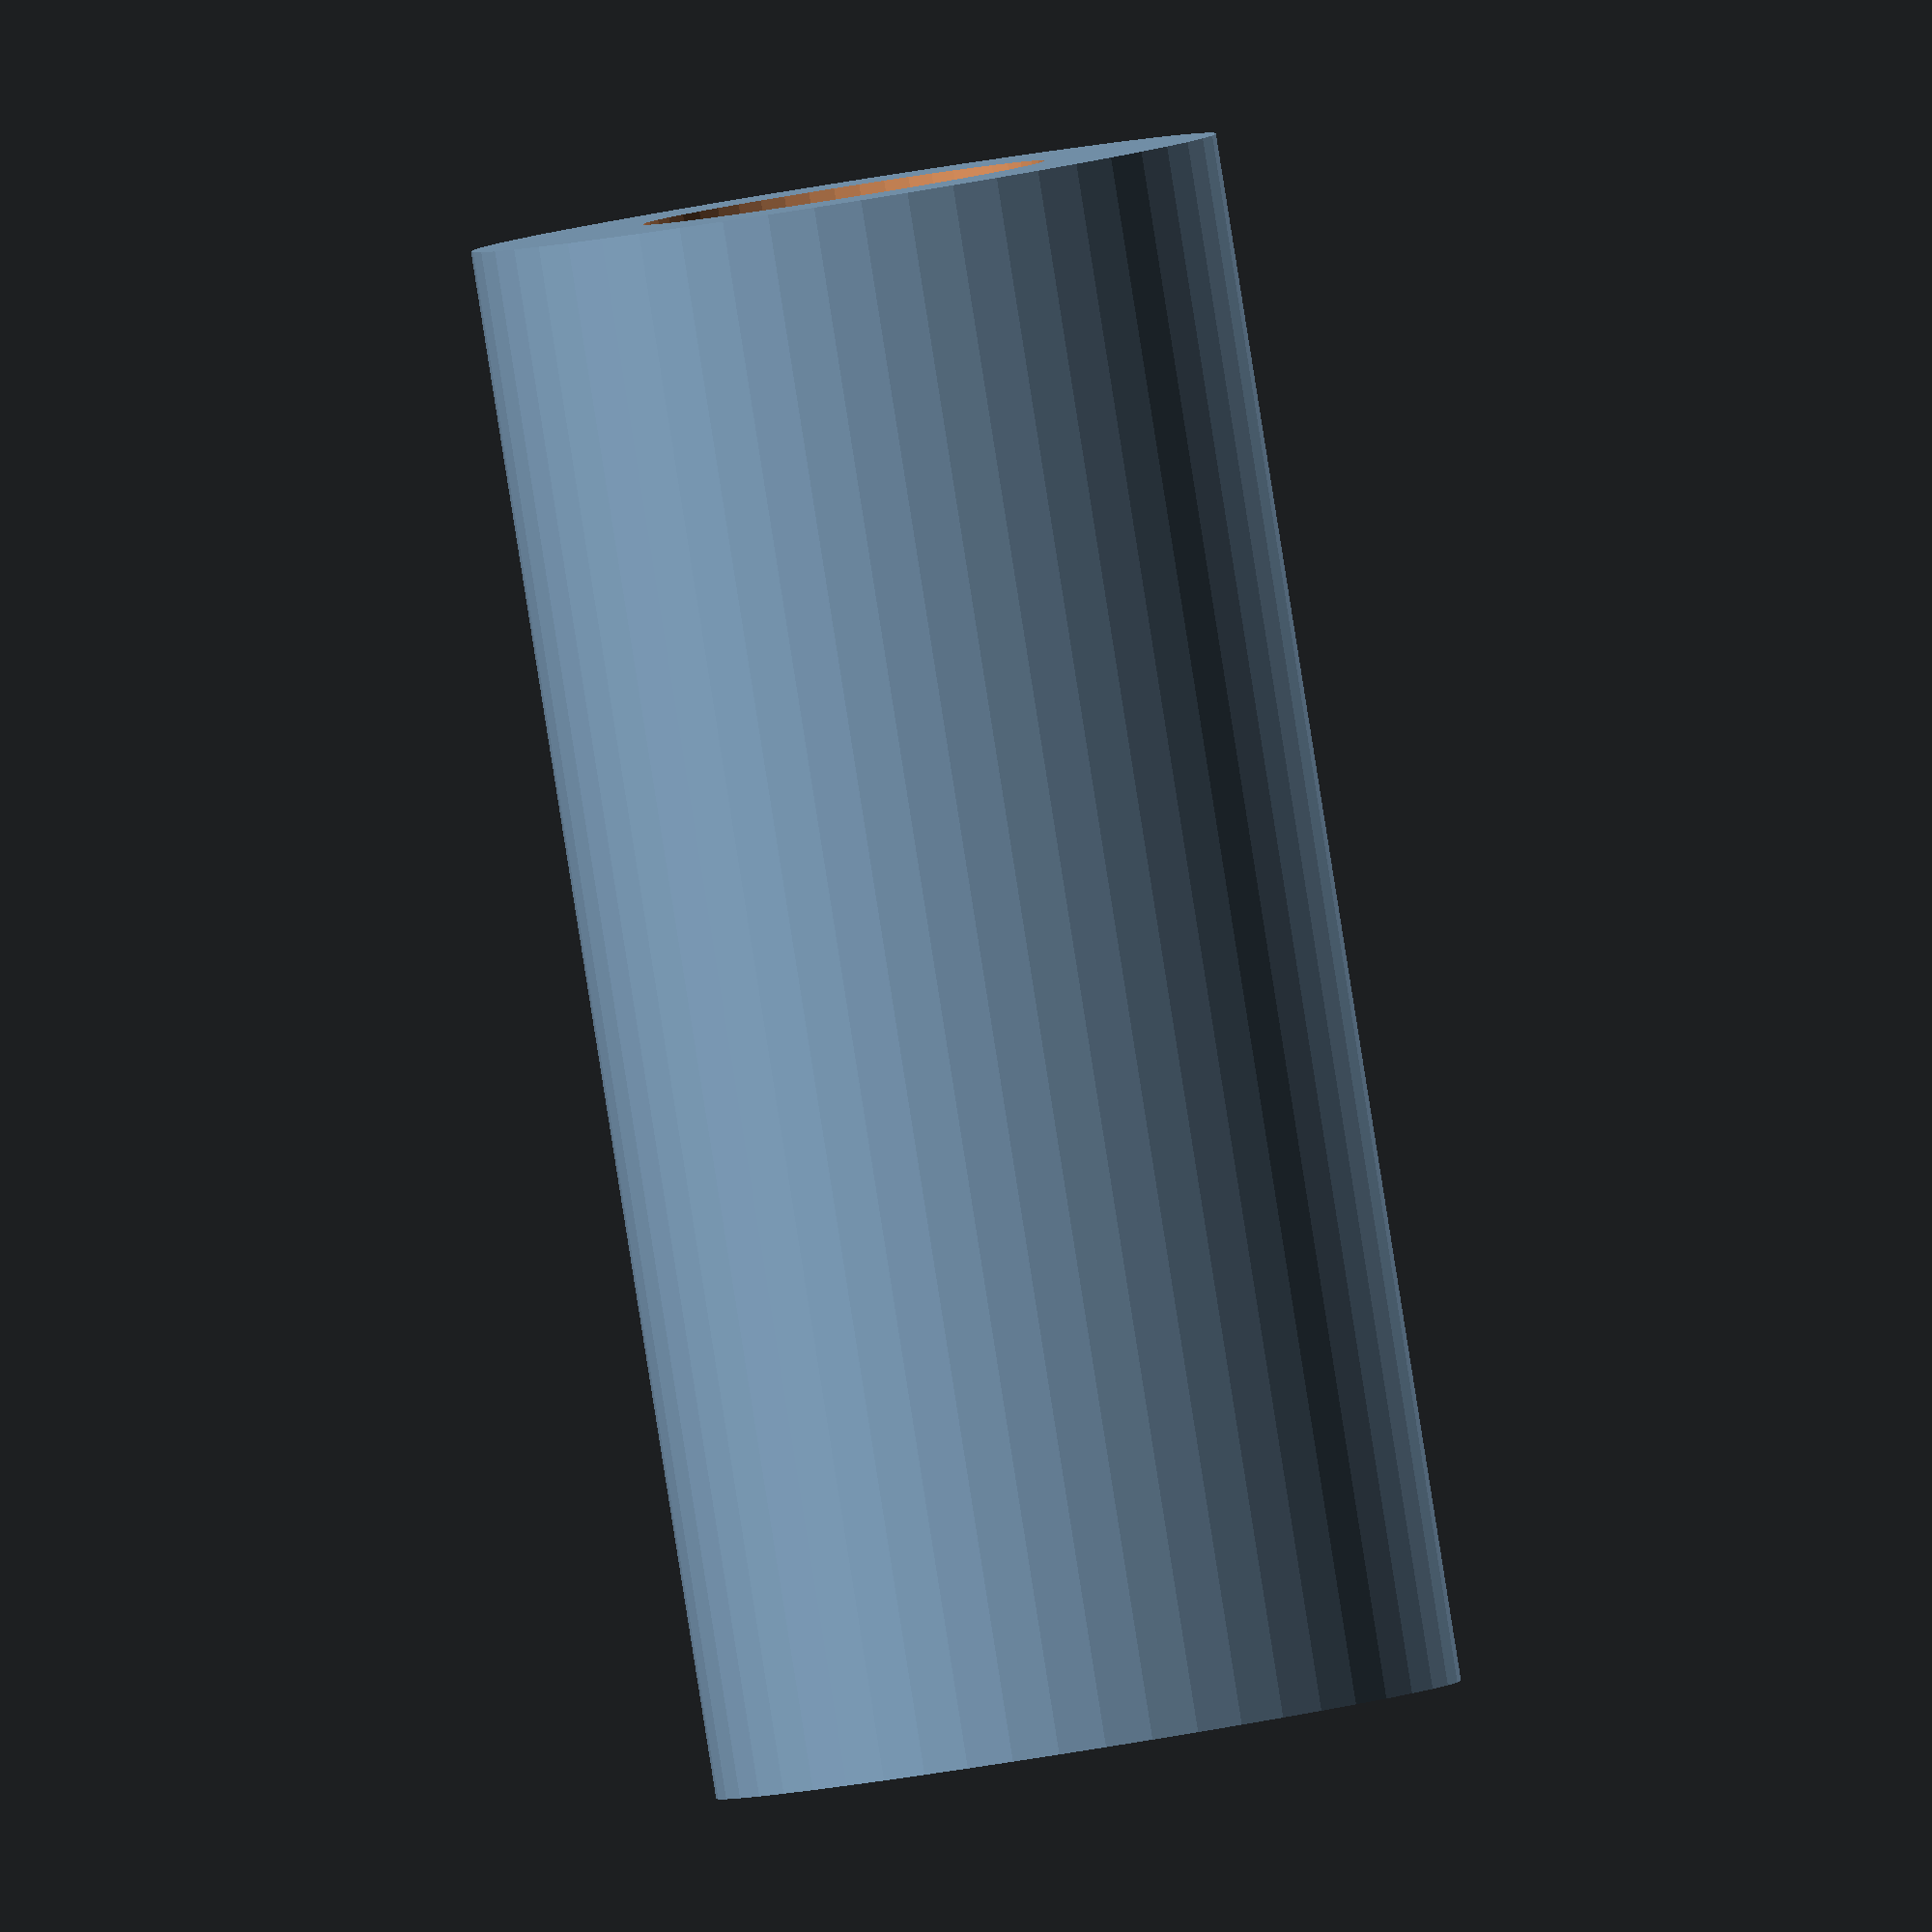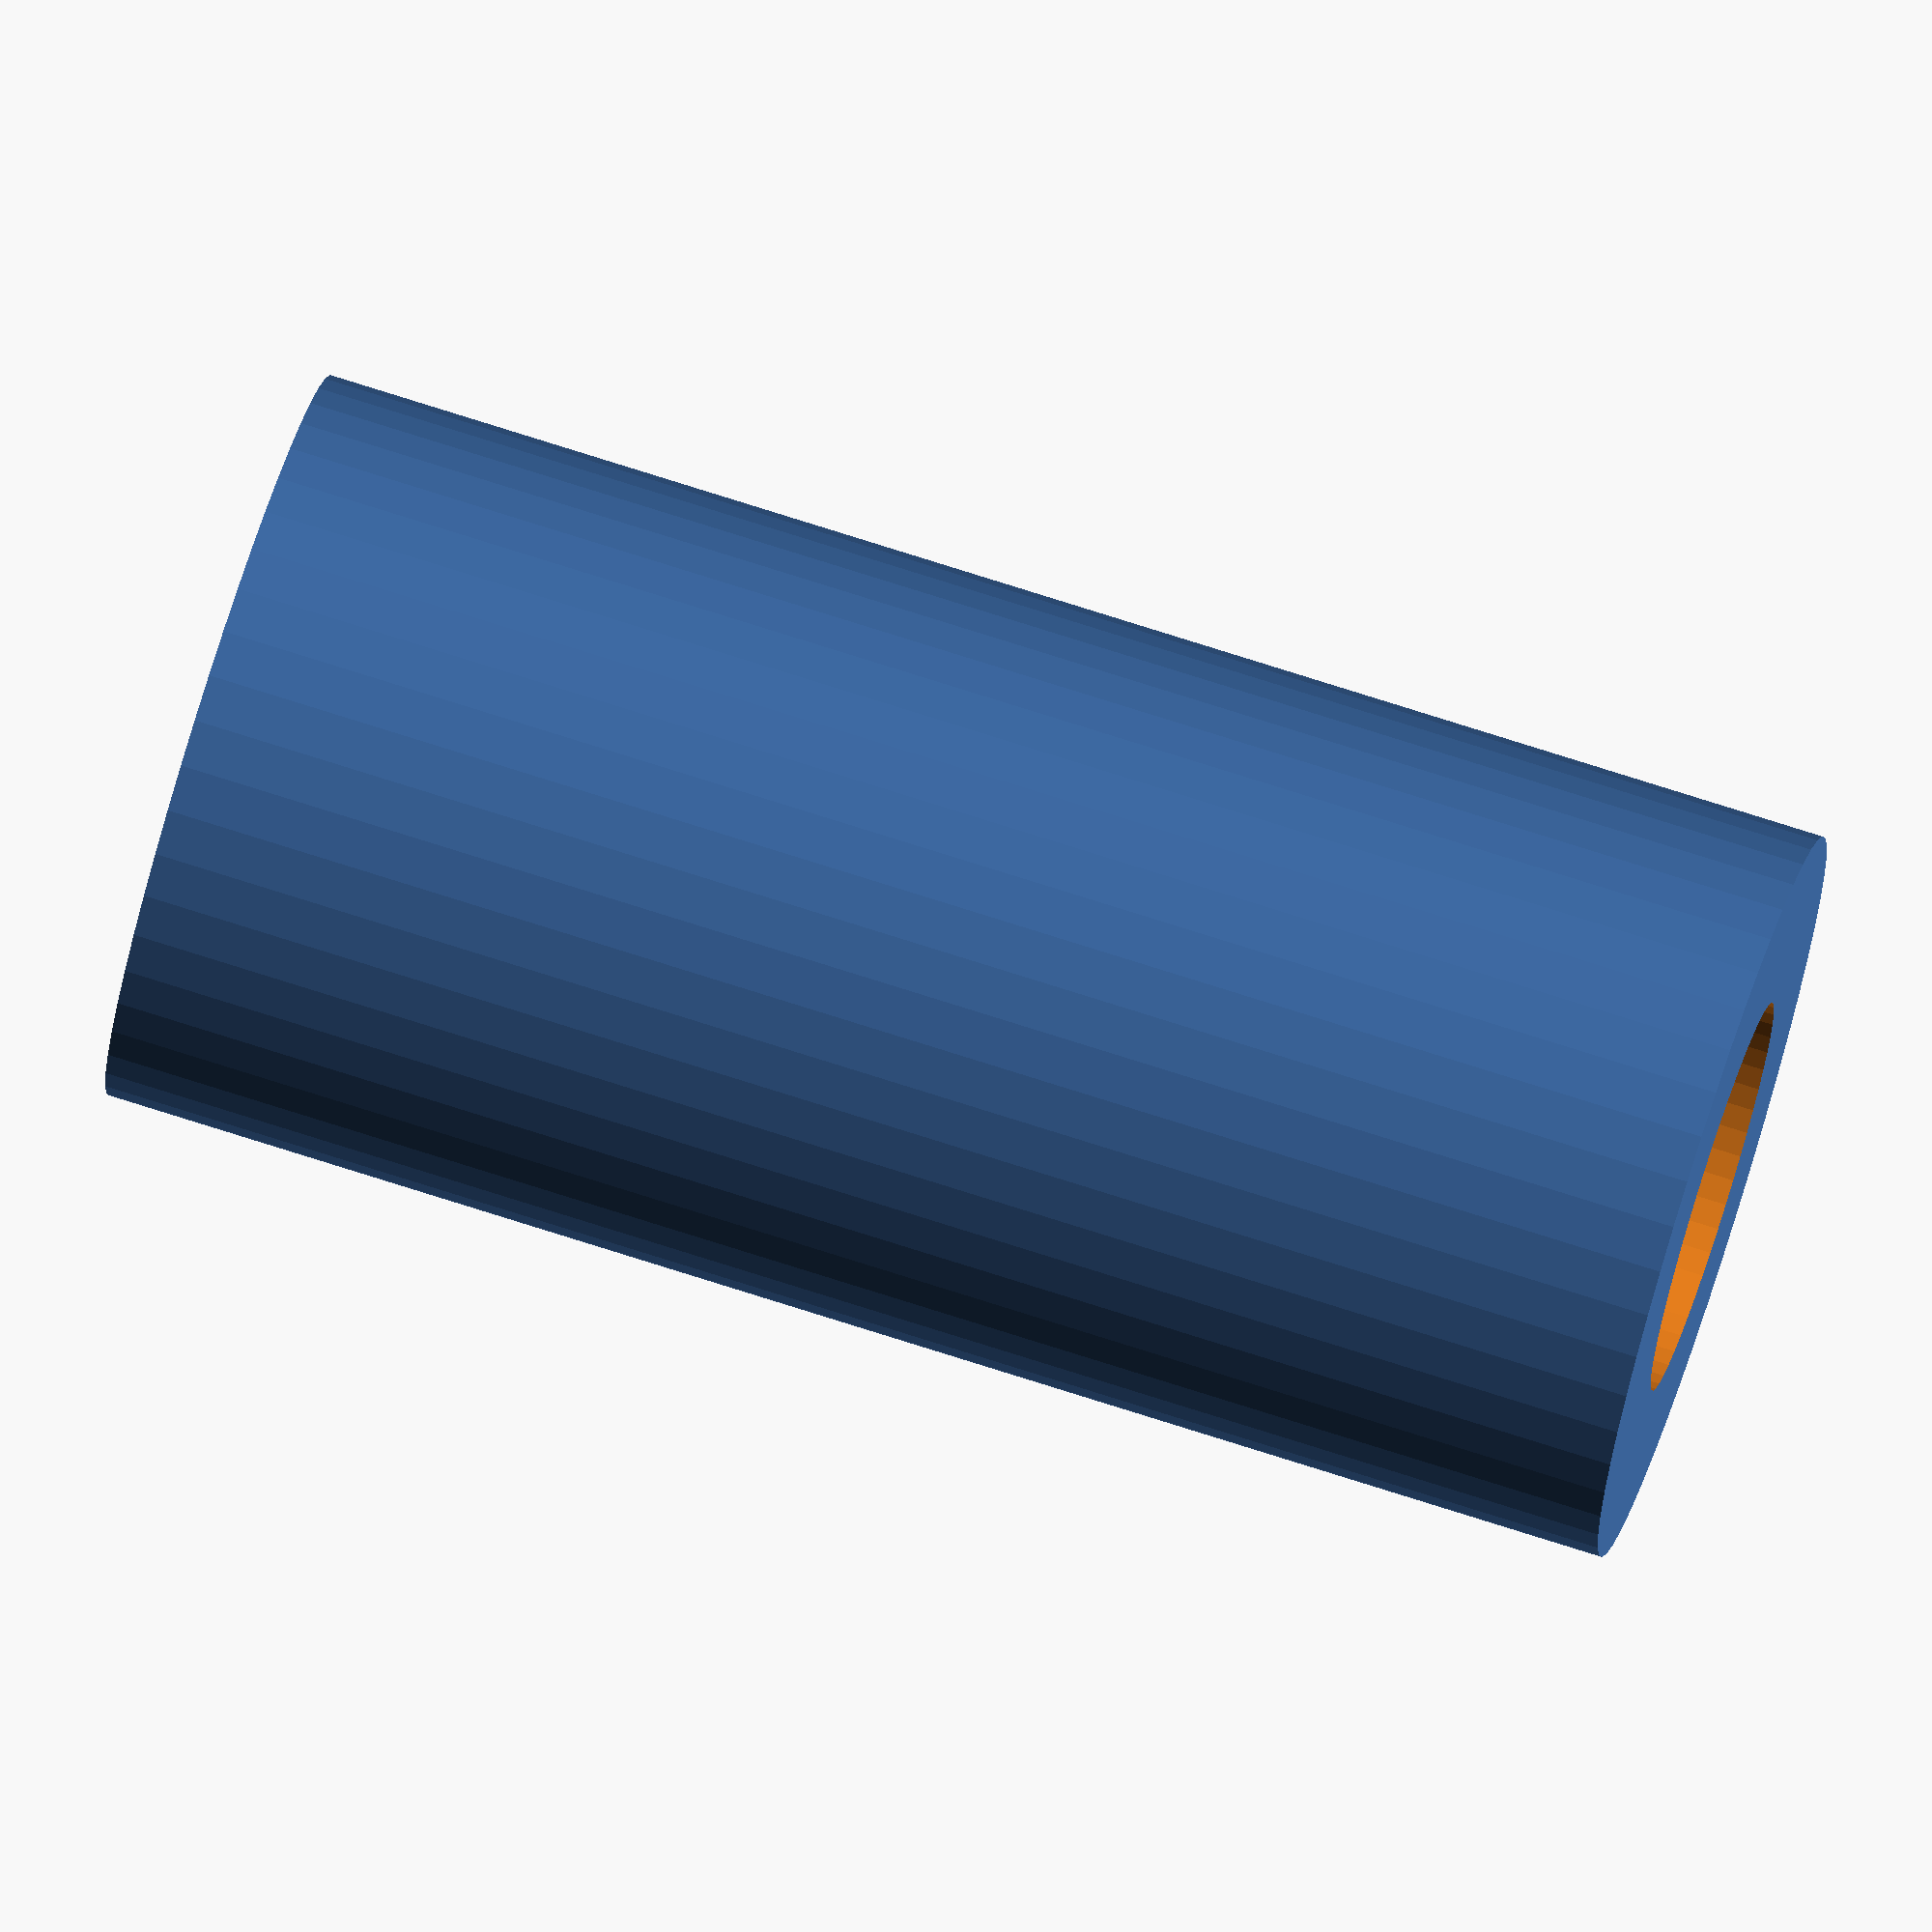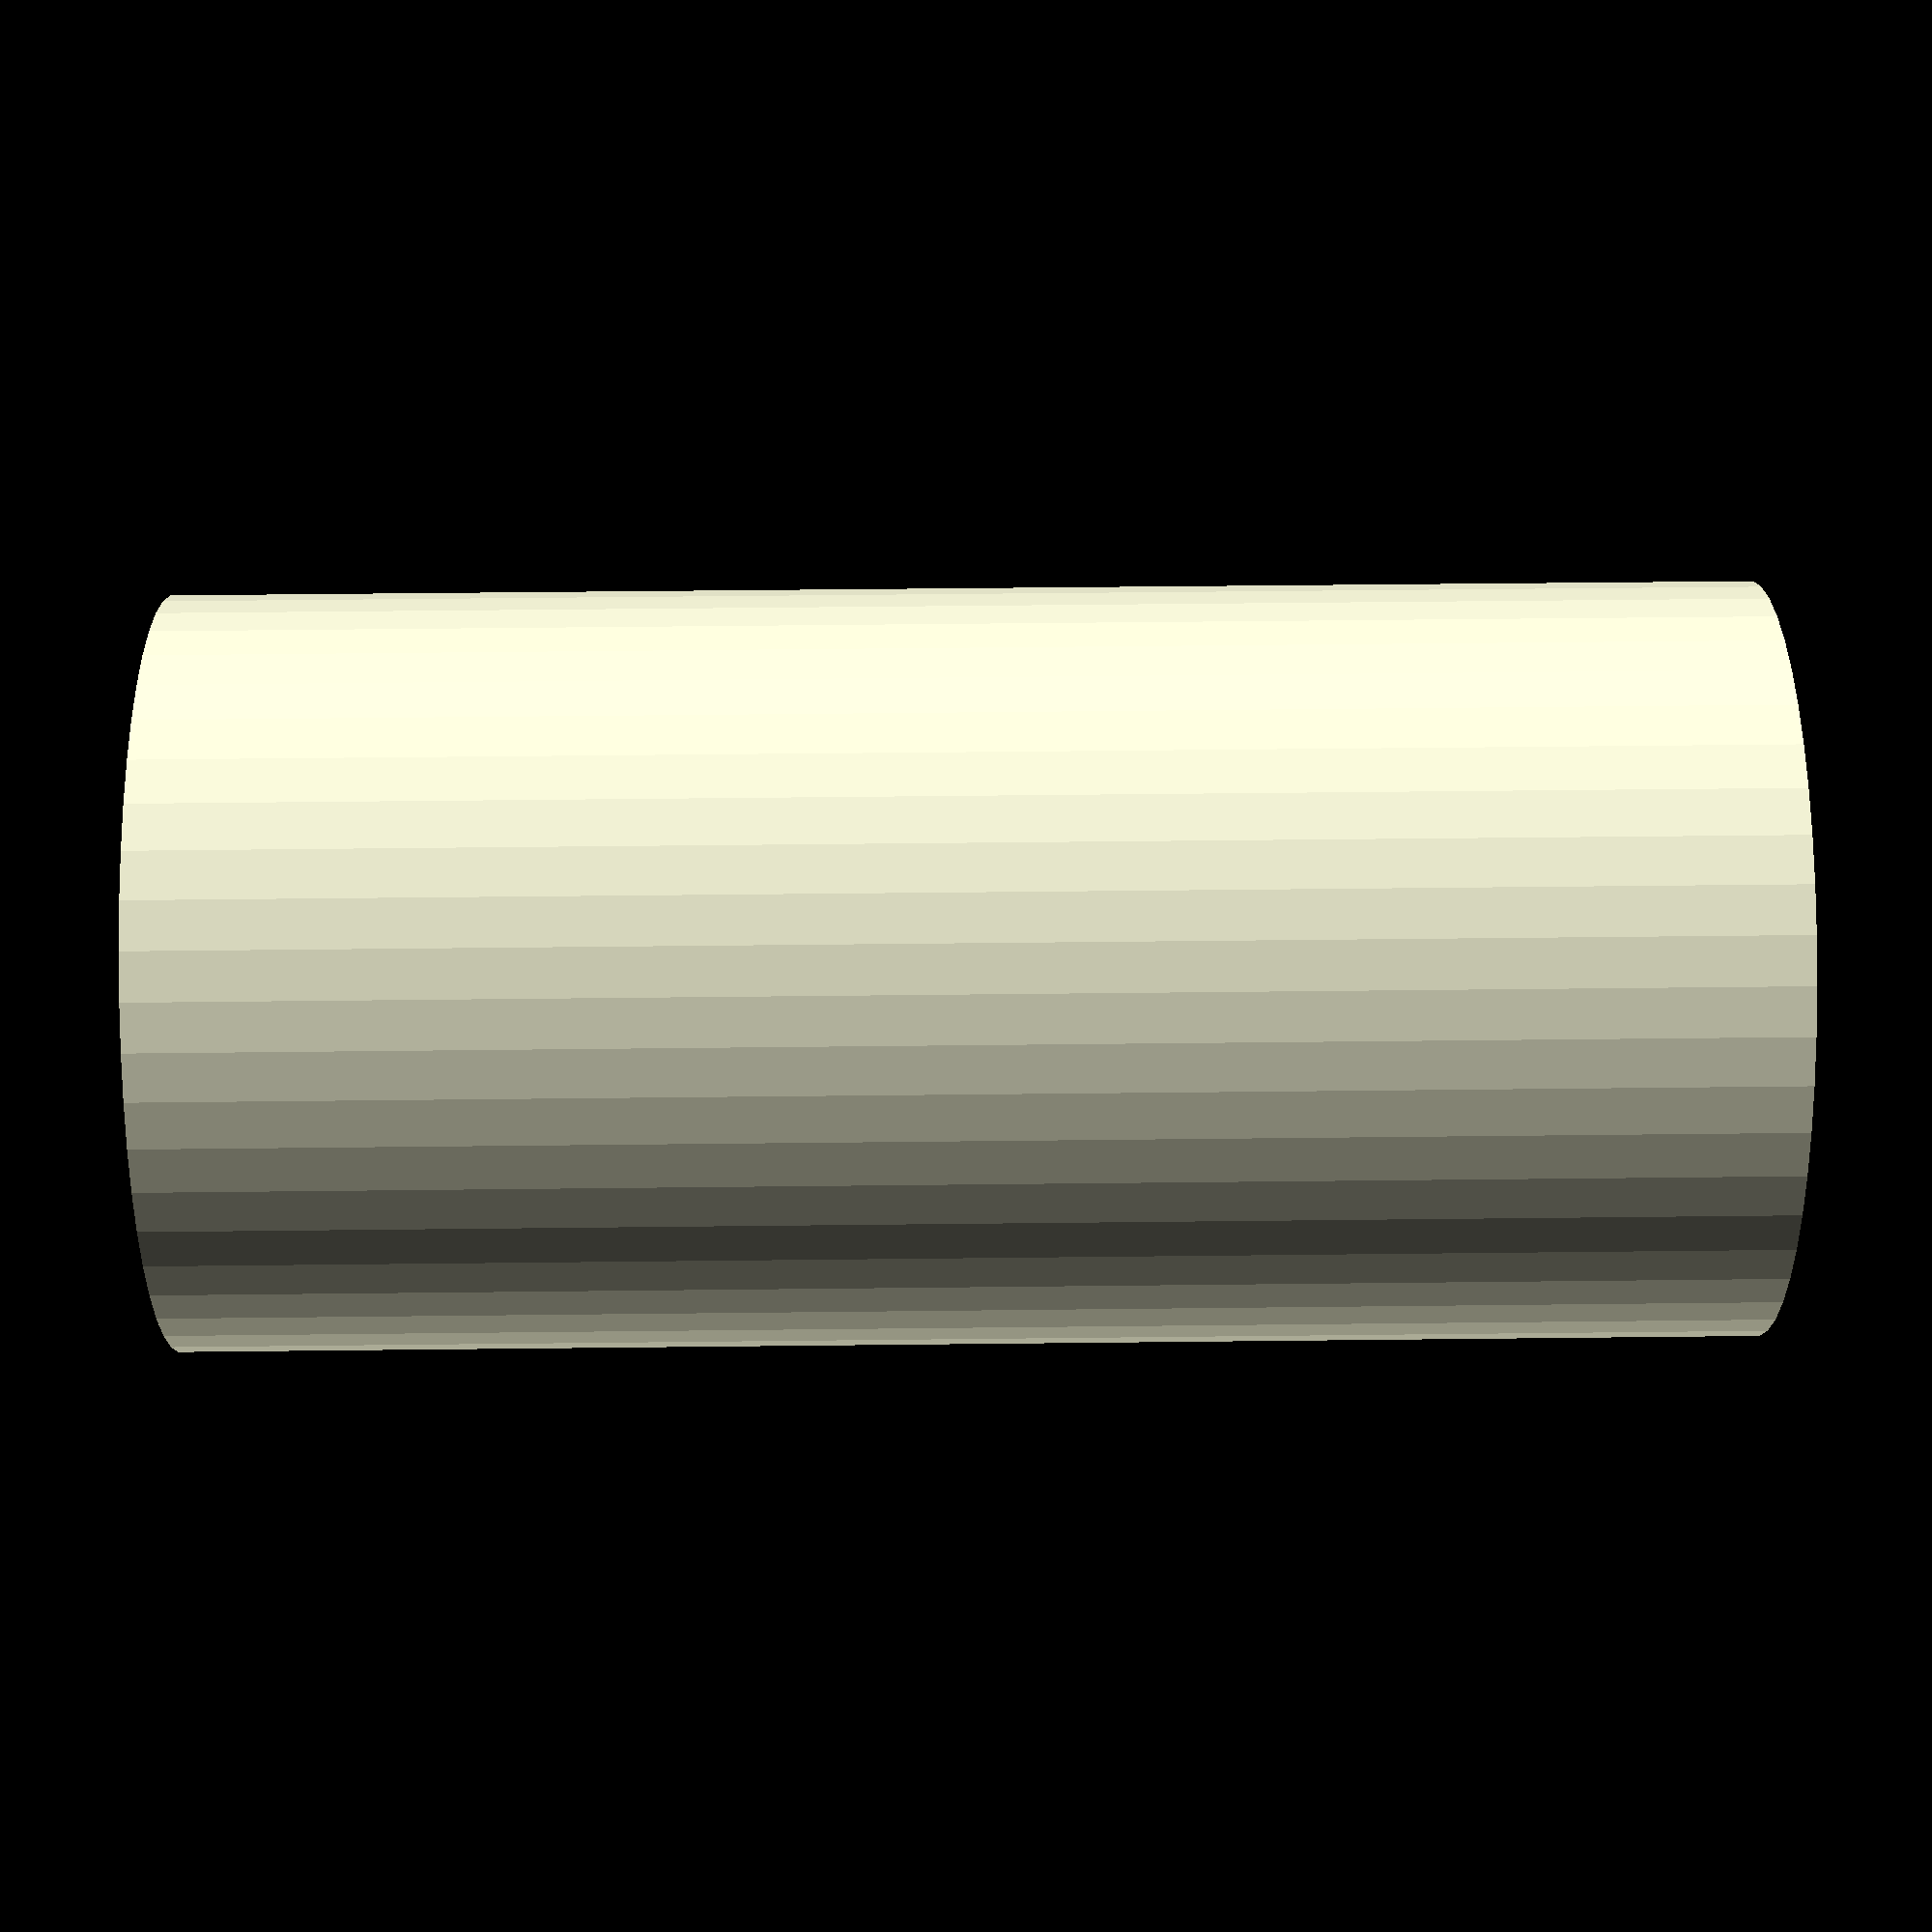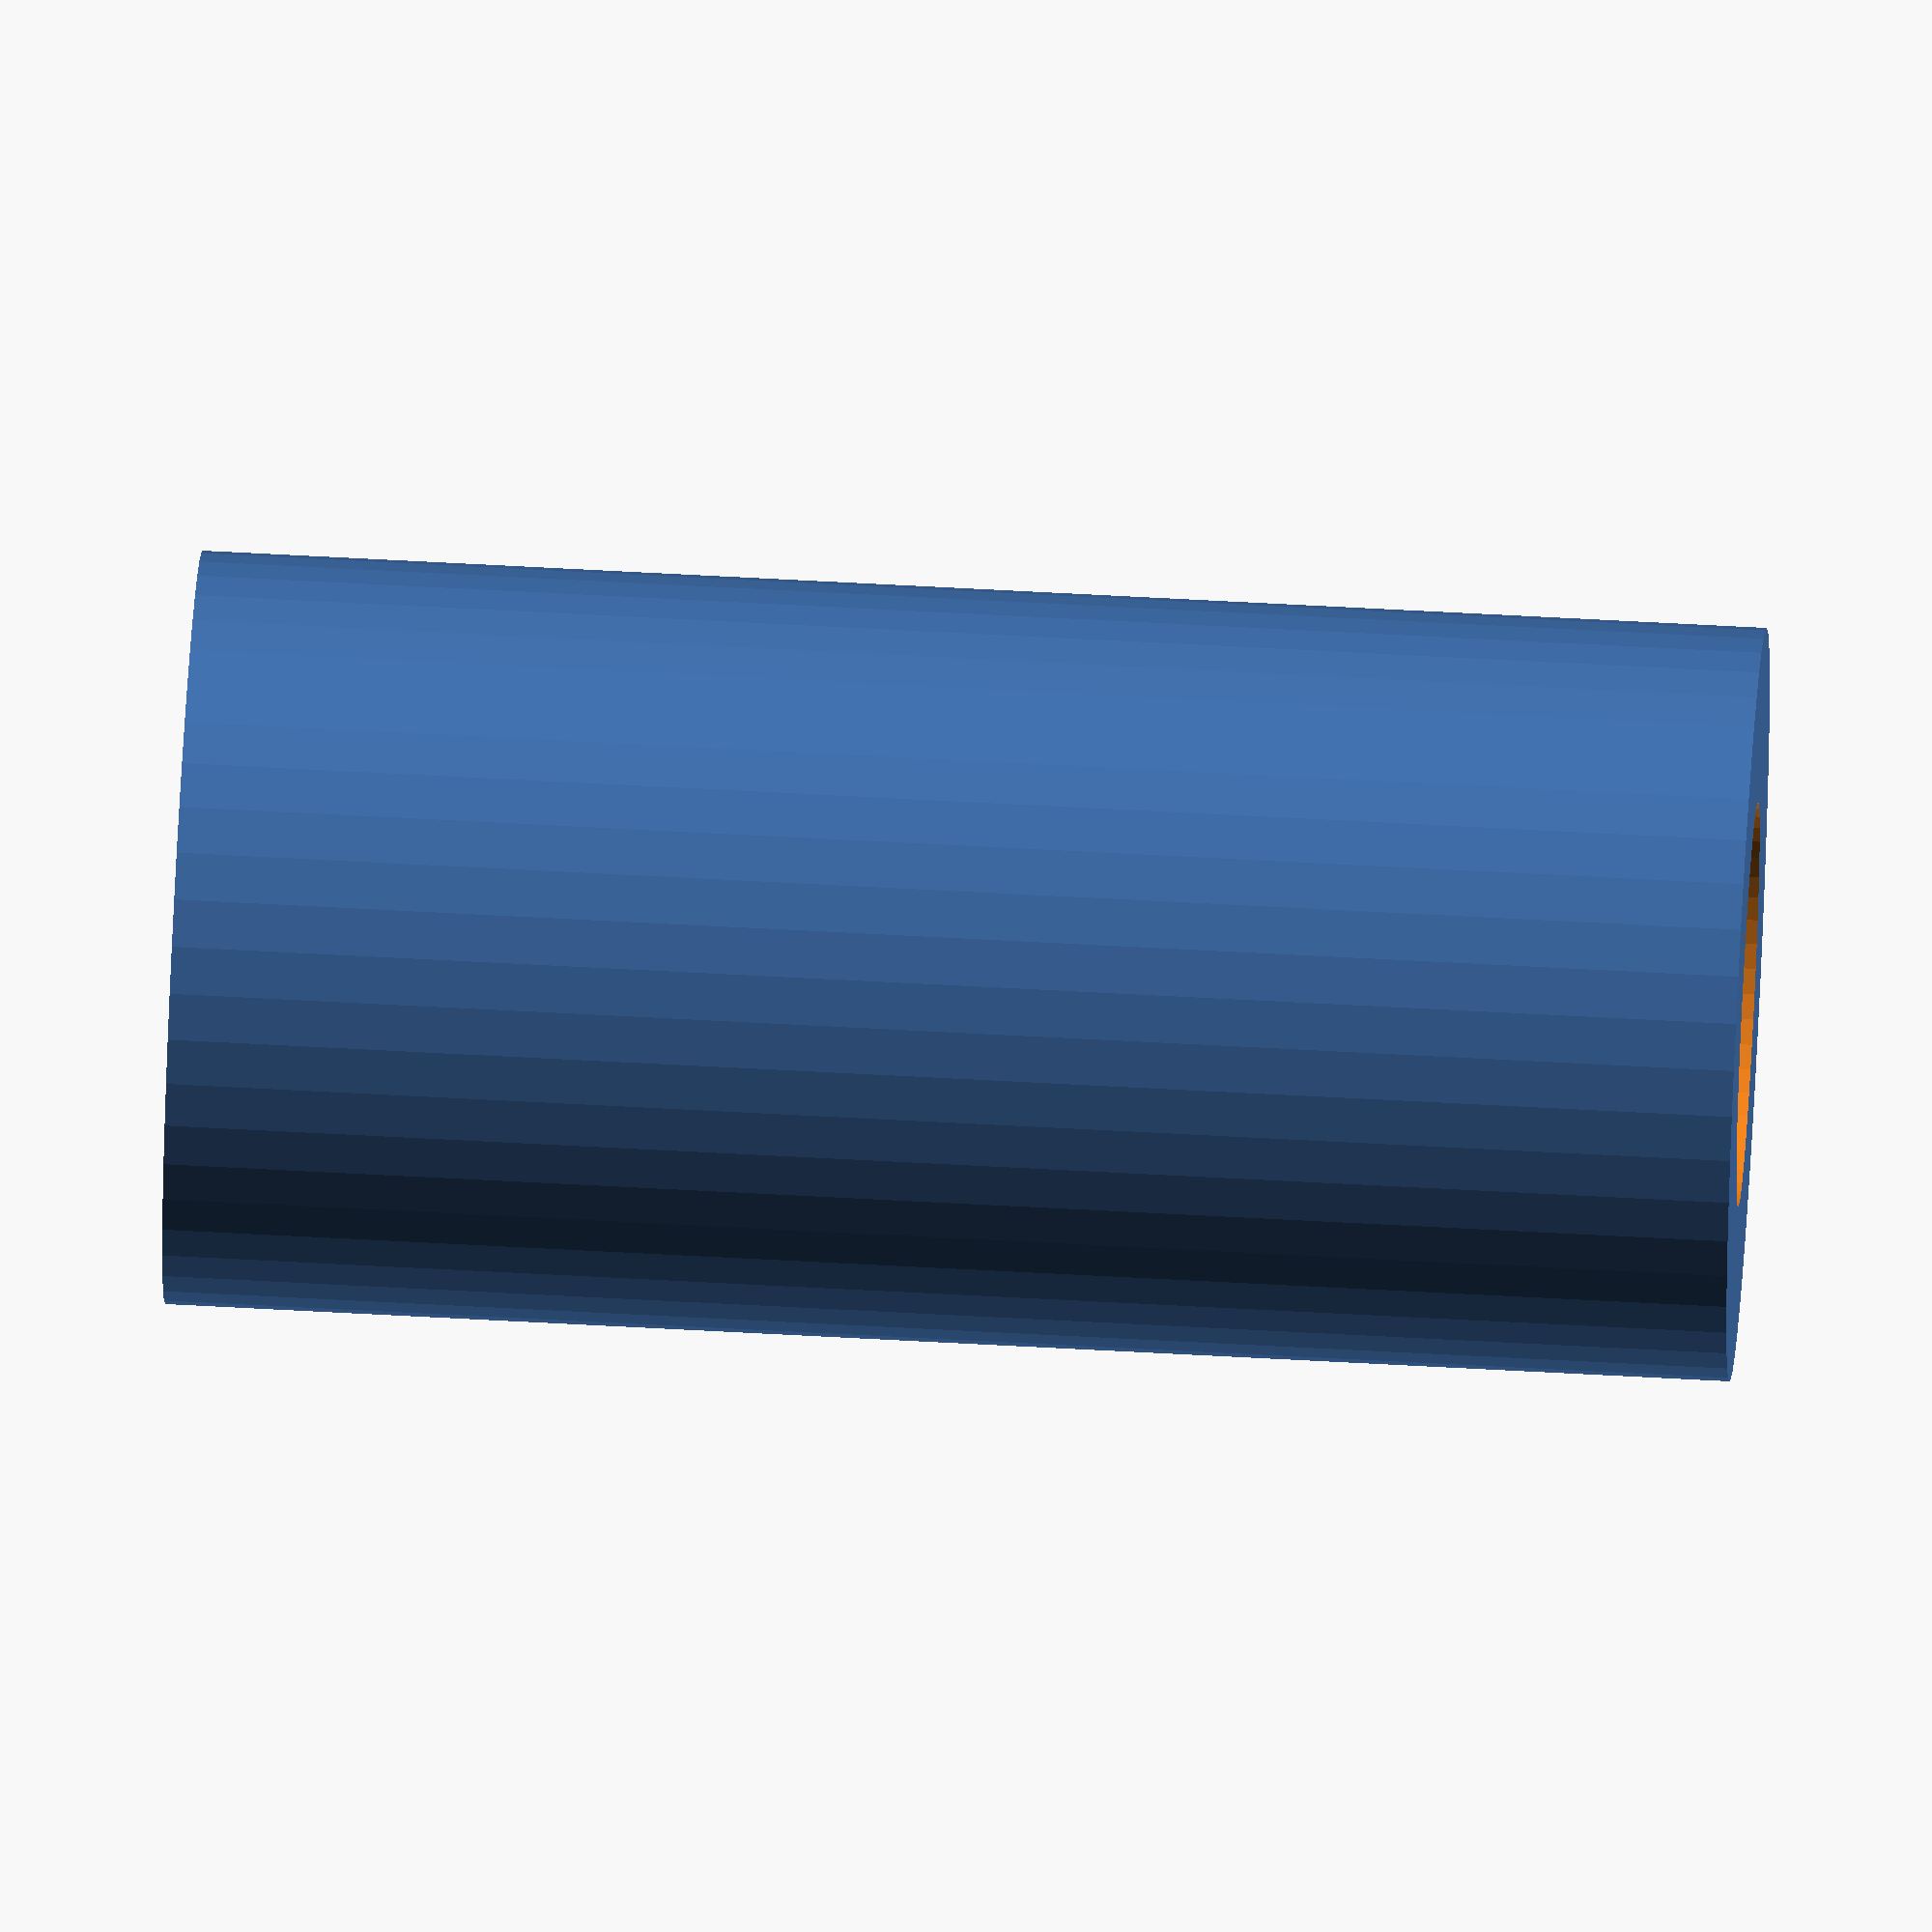
<openscad>
$fn = 50;


difference() {
	union() {
		translate(v = [0, 0, -13.5000000000]) {
			cylinder(h = 27, r = 6.5000000000);
		}
	}
	union() {
		translate(v = [0, 0, -100.0000000000]) {
			cylinder(h = 200, r = 3.5000000000);
		}
	}
}
</openscad>
<views>
elev=88.4 azim=359.1 roll=189.0 proj=o view=solid
elev=284.3 azim=203.4 roll=107.7 proj=o view=wireframe
elev=307.9 azim=81.5 roll=89.3 proj=p view=wireframe
elev=121.0 azim=257.6 roll=266.7 proj=o view=solid
</views>
